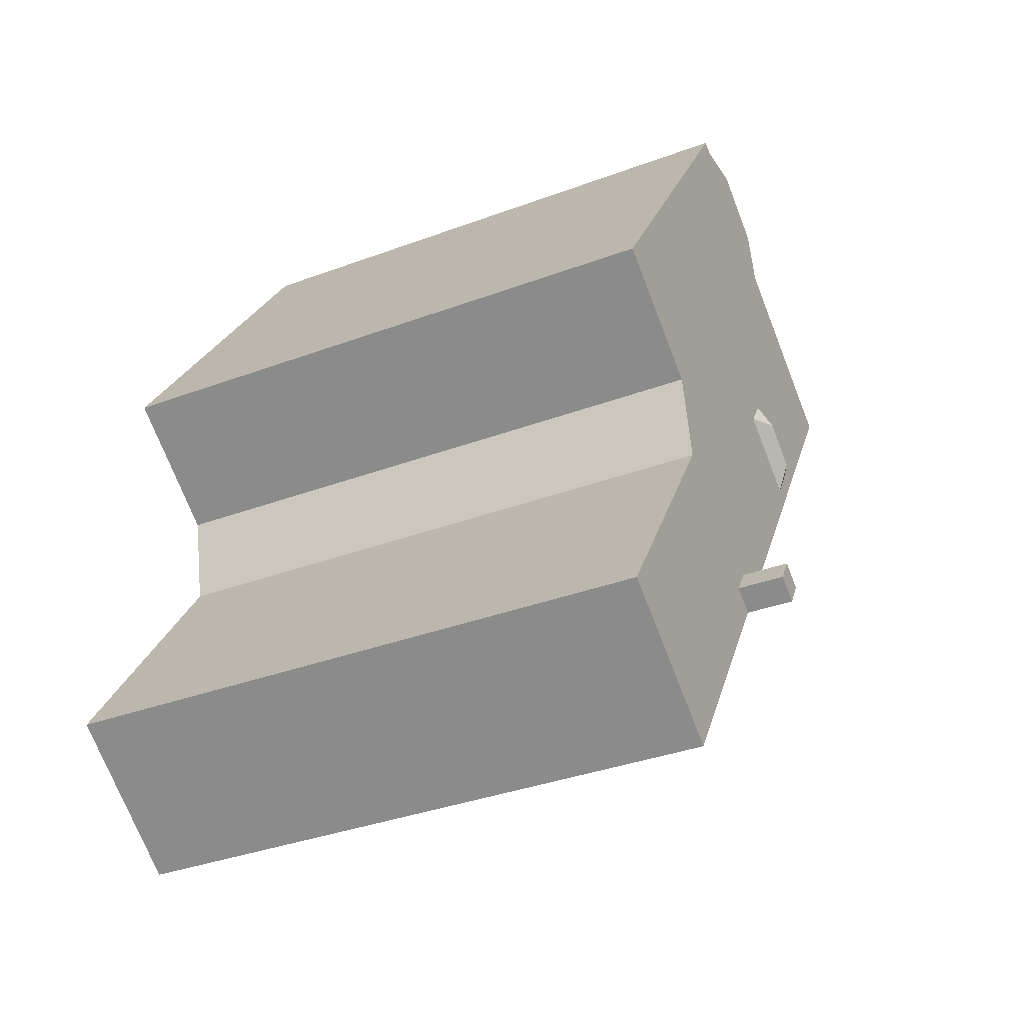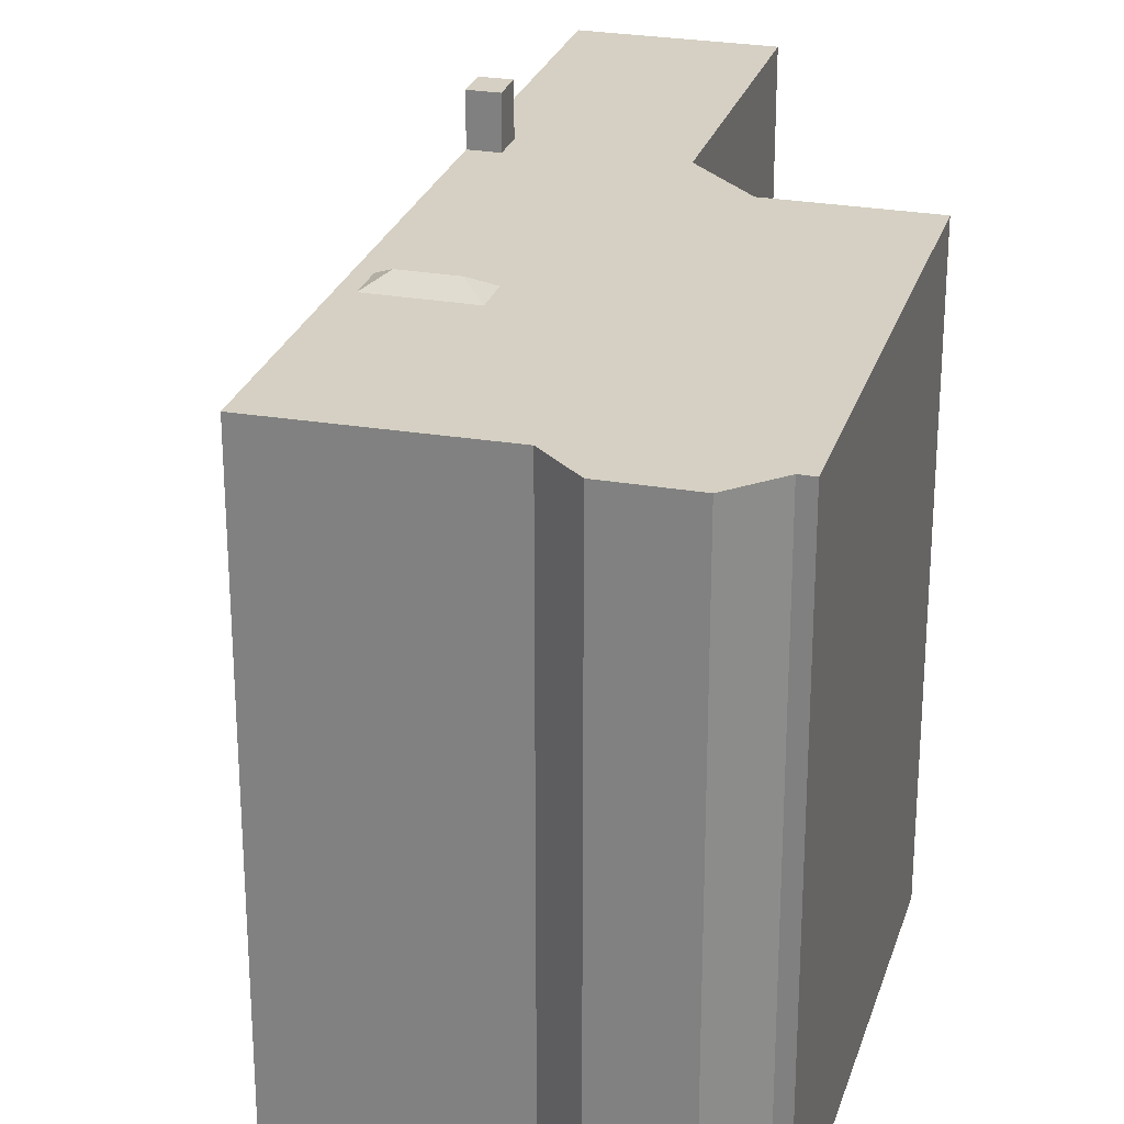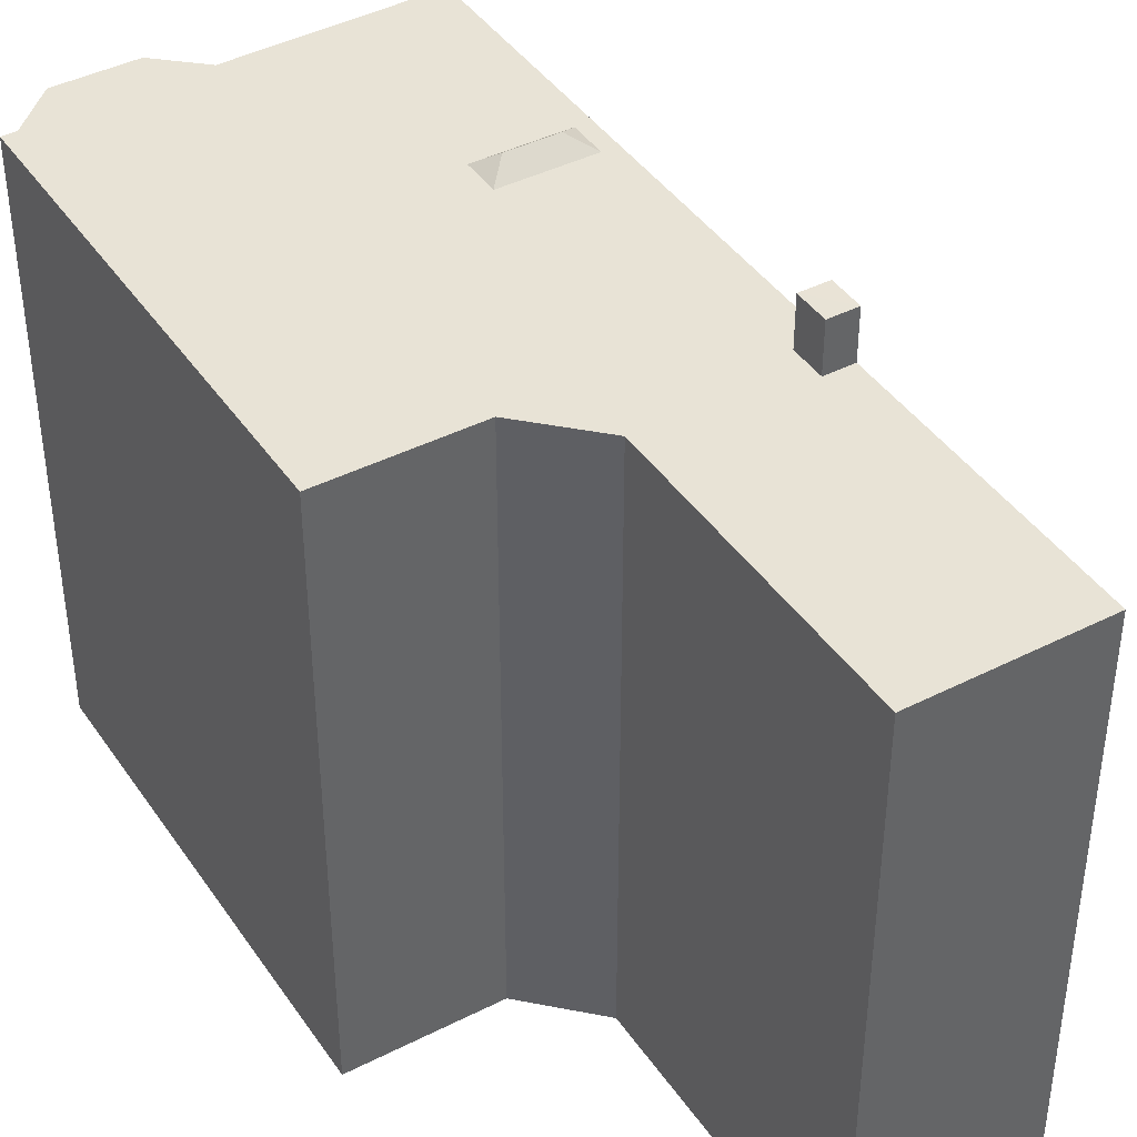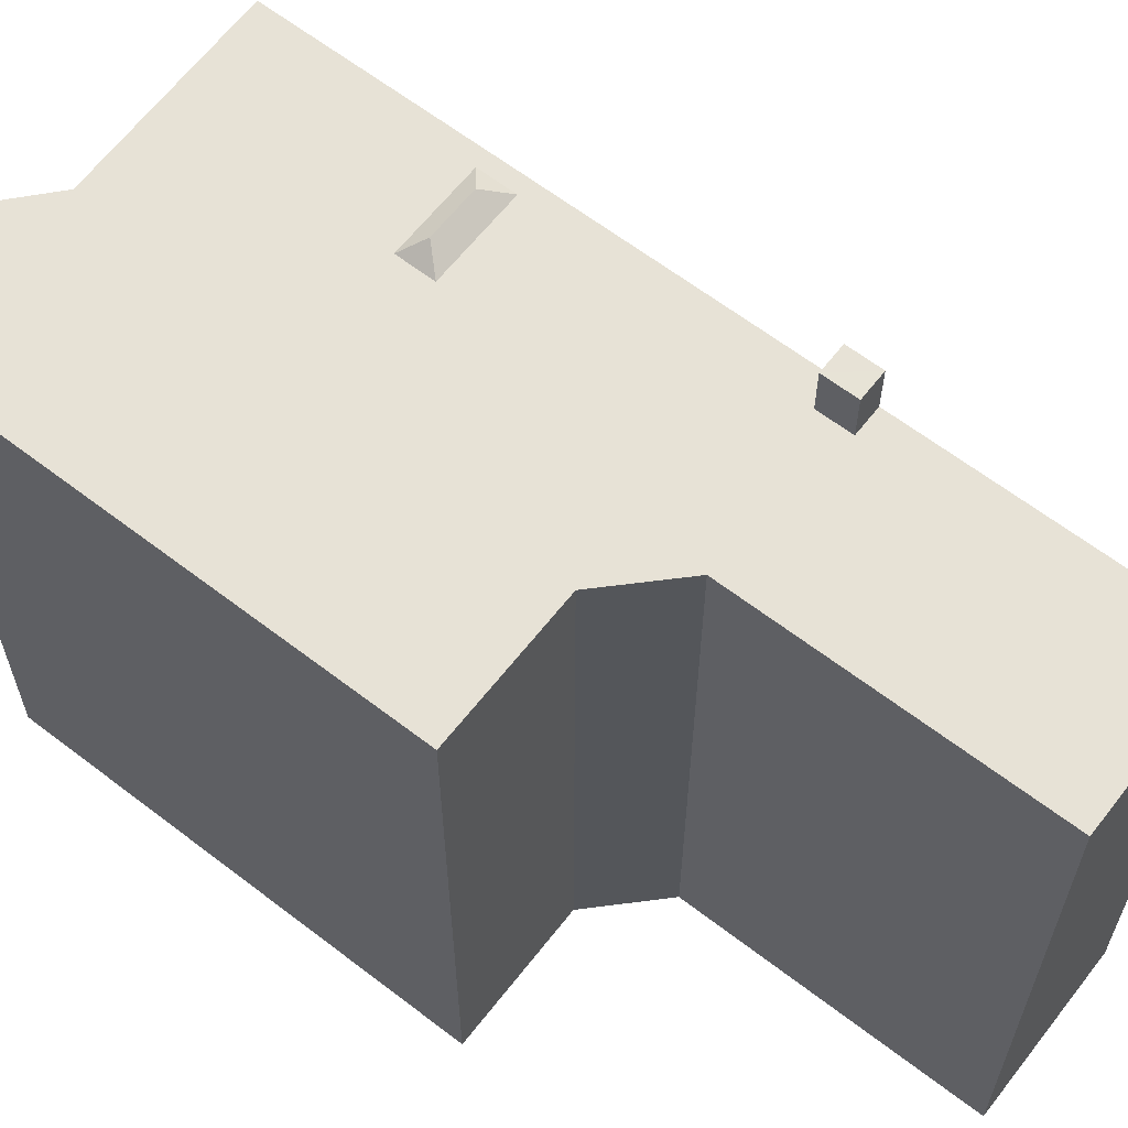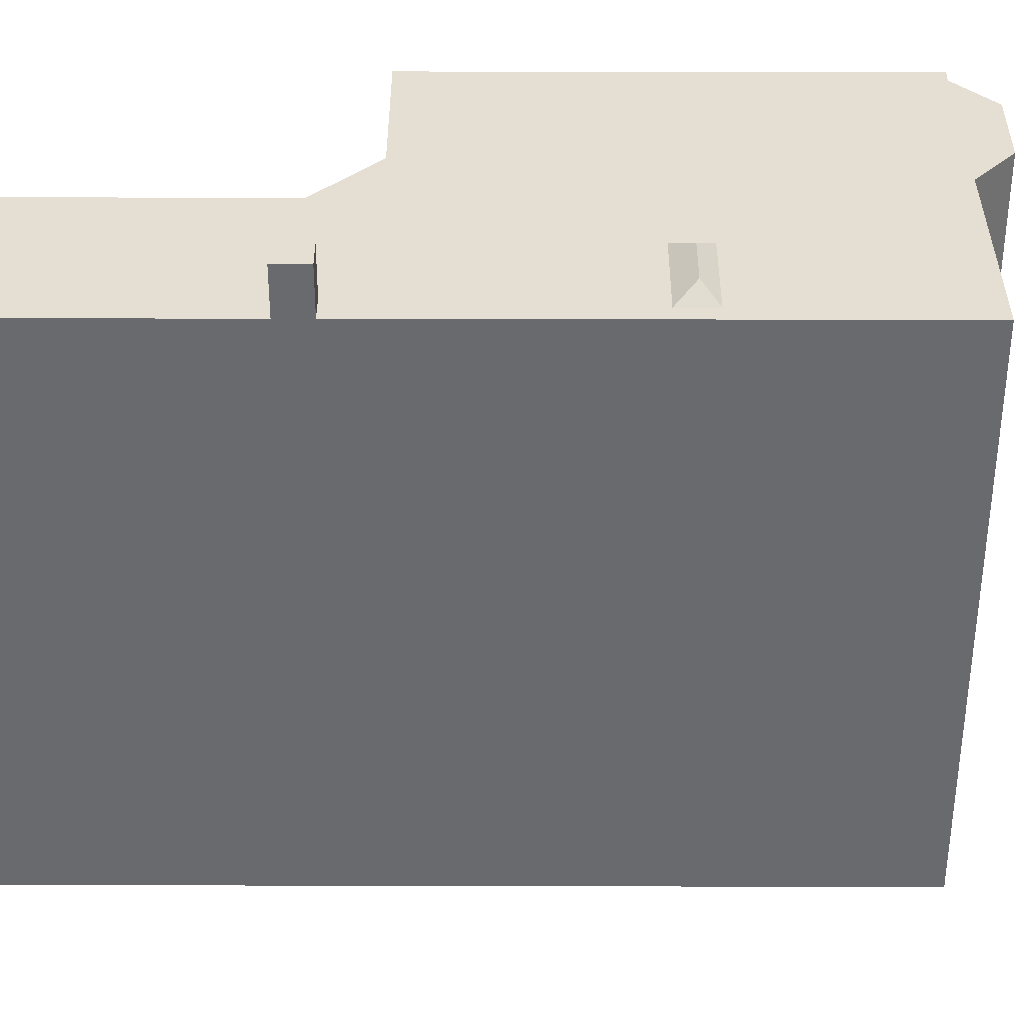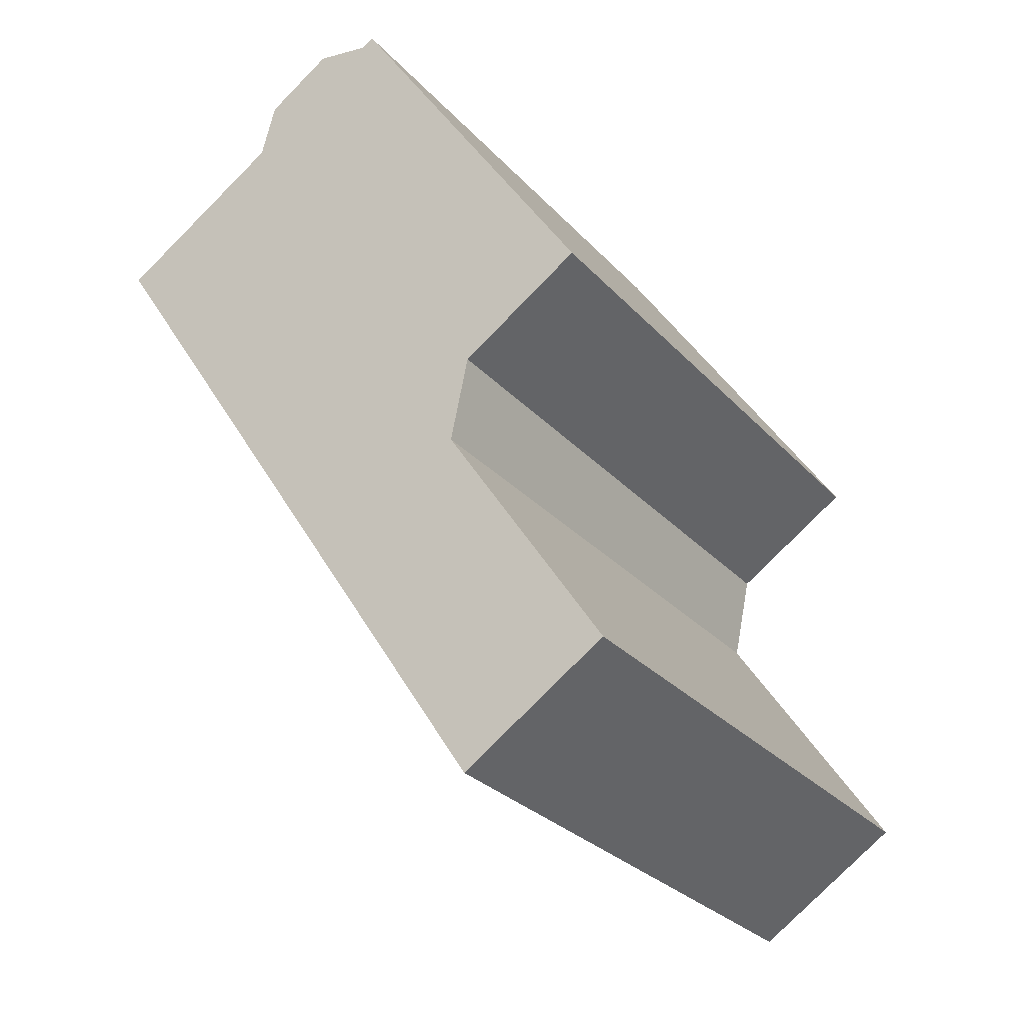
<metadata>
{"format":"obj","ext":"obj","renderer":"f3d","projection":"perspective","resolution":1024,"background":"white","views":[{"elev":-36.5,"azim":115.7,"up":"+Z"},{"elev":26.4,"azim":-17.4,"up":"+Y"},{"elev":41.9,"azim":115.4,"up":"+Y"},{"elev":62.9,"azim":94.7,"up":"+Y"},{"elev":37.0,"azim":-123.0,"up":"+Y"},{"elev":-28.7,"azim":33.3,"up":"+Z"}]}
</metadata>
<code>
v -0.477 5.772 -5.27
v -0.005985 5.772 -4.962
v 2.63 5.772 -10.02
v -0.005985 5.772 -4.962
v 2.237 5.772 -3.126
v 5.513 5.772 -8.136
v -0.03364 5.772 -4.92
v 2.237 5.772 -3.126
v -0.005985 5.772 -4.962
v -0.005985 5.772 -4.962
v 5.513 5.772 -8.136
v 2.63 5.772 -10.02
v -0.305 5.772 7.745
v 5.009 5.772 0.1368
v 2.6 5.772 -1.438
v -3.04 5.772 6.015
v -0.3398 5.772 -4.452
v 2.237 5.772 -3.126
v -0.03364 5.772 -4.92
v -3.04 5.772 6.015
v -2.748 5.772 7.103
v -0.305 5.772 7.745
v -2.352 5.772 1.466
v 2.6 5.772 -1.438
v -1.947 5.772 0.8466
v -1.947 5.772 0.8466
v 2.6 5.772 -1.438
v -0.843 5.772 -4.711
v -6.458 5.772 3.875
v -3.04 5.772 6.015
v -2.352 5.772 1.466
v -3.04 5.772 6.015
v 2.6 5.772 -1.438
v -2.352 5.772 1.466
v -6.458 5.772 3.875
v -2.352 5.772 1.466
v -2.501 5.772 1.368
v -3.456 5.772 -0.1402
v -2.096 5.772 0.7492
v -0.843 5.772 -4.711
v -2.096 5.772 0.7492
v -1.947 5.772 0.8466
v -0.843 5.772 -4.711
v -6.458 5.772 3.875
v -3.861 5.772 0.4796
v -3.456 5.772 -0.1402
v -6.458 5.772 3.875
v -3.456 5.772 -0.1402
v -0.843 5.772 -4.711
v -6.458 5.772 3.875
v -2.501 5.772 1.368
v -3.861 5.772 0.4796
v -2.748 5.772 7.103
v -1.425 5.772 7.956
v -0.305 5.772 7.745
v -0.305 5.772 7.745
v -0.06698 5.772 7.9
v 5.009 5.772 0.1368
v -0.3398 5.772 -4.452
v 2.6 5.772 -1.438
v 2.237 5.772 -3.126
v -0.843 5.772 -4.711
v 2.6 5.772 -1.438
v -0.372 5.772 -4.403
v -0.372 5.772 -4.403
v 2.6 5.772 -1.438
v -0.3398 5.772 -4.452
v -0.477 6.716 -5.27
v -0.372 6.717 -4.403
v -0.005985 6.717 -4.962
v -0.843 6.717 -4.711
v -0.372 6.717 -4.403
v -0.477 6.716 -5.27
v -3.861 5.772 0.4796
v -3.335 6.026 0.4278
v -3.456 5.772 -0.1402
v -2.501 5.772 1.368
v -2.352 5.772 1.466
v -2.497 6.026 0.9748
v -3.335 6.026 0.4278
v -2.501 5.772 1.368
v -2.497 6.026 0.9748
v -3.861 5.772 0.4796
v -2.501 5.772 1.368
v -3.335 6.026 0.4278
v -3.456 5.772 -0.1402
v -3.335 6.026 0.4278
v -2.096 5.772 0.7492
v -3.335 6.026 0.4278
v -2.497 6.026 0.9748
v -2.096 5.772 0.7492
v -2.497 6.026 0.9748
v -1.947 5.772 0.8466
v -2.096 5.772 0.7492
v -2.497 6.026 0.9748
v -2.352 5.772 1.466
v -1.947 5.772 0.8466
v -1.425 -5.777 7.956
v -0.305 -5.777 7.745
v -0.305 5.772 7.745
v -1.425 5.772 7.956
v -0.305 -5.777 7.745
v -0.06698 -5.777 7.9
v -0.06698 5.772 7.9
v -0.305 5.772 7.745
v -0.06698 -5.777 7.9
v 5.009 -5.777 0.1368
v 5.009 5.772 0.1368
v -0.06698 5.772 7.9
v 2.6 5.772 -1.438
v 3.805 -5.777 -0.6507
v 2.6 -5.777 -1.438
v 3.805 -5.777 -0.6507
v 5.009 5.772 0.1368
v 5.009 -5.777 0.1368
v 2.6 5.772 -1.438
v 5.009 5.772 0.1368
v 3.805 -5.777 -0.6507
v 2.237 5.772 -3.126
v 2.419 -5.777 -2.282
v 2.237 -5.777 -3.126
v 2.419 -5.777 -2.282
v 2.6 5.772 -1.438
v 2.6 -5.777 -1.438
v 2.237 5.772 -3.126
v 2.6 5.772 -1.438
v 2.419 -5.777 -2.282
v 2.237 -5.777 -3.126
v 5.513 -5.777 -8.136
v 5.513 5.772 -8.136
v 2.237 5.772 -3.126
v 2.63 5.772 -10.02
v 4.072 -5.777 -9.079
v 2.63 -5.777 -10.02
v 4.072 -5.777 -9.079
v 5.513 5.772 -8.136
v 5.513 -5.777 -8.136
v 2.63 5.772 -10.02
v 5.513 5.772 -8.136
v 4.072 -5.777 -9.079
v -0.477 5.772 -5.27
v 1.077 -5.777 -7.646
v -0.477 -5.777 -5.27
v 1.077 -5.777 -7.646
v 2.63 5.772 -10.02
v 2.63 -5.777 -10.02
v -0.477 5.772 -5.27
v 2.63 5.772 -10.02
v 1.077 -5.777 -7.646
v -0.843 5.772 -4.711
v -0.66 -5.777 -4.991
v -0.843 -5.777 -4.711
v -0.66 -5.777 -4.991
v -0.477 5.772 -5.27
v -0.477 -5.777 -5.27
v -0.843 5.772 -4.711
v -0.477 5.772 -5.27
v -0.66 -5.777 -4.991
v -6.458 5.772 3.875
v -0.843 5.772 -4.711
v -0.843 -5.777 -4.711
v -6.458 -5.777 3.875
v -0.843 6.717 -4.711
v -0.477 6.716 -5.27
v -0.477 5.772 -5.27
v -0.843 5.772 -4.711
v -6.458 -5.777 3.875
v -3.04 -5.777 6.015
v -3.04 5.772 6.015
v -6.458 5.772 3.875
v -3.04 -5.777 6.015
v -2.748 -5.777 7.103
v -2.748 5.772 7.103
v -3.04 5.772 6.015
v -2.748 -5.777 7.103
v -1.425 -5.777 7.956
v -1.425 5.772 7.956
v -2.748 5.772 7.103
v -0.843 5.772 -4.711
v -0.372 5.772 -4.403
v -0.372 6.717 -4.403
v -0.843 6.717 -4.711
v -0.03364 5.772 -4.92
v -0.005985 5.772 -4.962
v -0.005985 6.717 -4.962
v -0.3398 5.772 -4.452
v -0.03364 5.772 -4.92
v -0.005985 6.717 -4.962
v -0.372 6.717 -4.403
v -0.372 6.717 -4.403
v -0.372 5.772 -4.403
v -0.3398 5.772 -4.452
v -0.477 6.716 -5.27
v -0.005985 6.717 -4.962
v -0.005985 5.772 -4.962
v -0.477 5.772 -5.27
v -2.748 -5.777 7.103
v -3.04 -5.777 6.015
v -6.458 -5.777 3.875
v -0.843 -5.777 -4.711
v -0.66 -5.777 -4.991
v -0.477 -5.777 -5.27
v 1.077 -5.777 -7.646
v 2.63 -5.777 -10.02
v 4.072 -5.777 -9.079
v 5.513 -5.777 -8.136
v 2.237 -5.777 -3.126
v 2.419 -5.777 -2.282
v 2.6 -5.777 -1.438
v 3.805 -5.777 -0.6507
v 5.009 -5.777 0.1368
v -0.06698 -5.777 7.9
v -0.305 -5.777 7.745
v -1.425 -5.777 7.956
g CDNNDG02_0013260
f 1 2 3
f 4 5 6
f 7 8 9
f 10 11 12
f 13 15 16
f 13 14 15
f 17 18 19
f 20 21 22
f 23 24 25
f 26 27 28
f 29 30 31
f 32 33 34
f 35 36 37
f 38 39 40
f 41 42 43
f 44 45 46
f 47 48 49
f 50 51 52
f 53 54 55
f 56 57 58
f 59 60 61
f 62 63 64
f 65 66 67
f 68 69 70
f 71 72 73
f 74 75 76
f 77 78 79
f 80 81 82
f 83 84 85
f 86 87 88
f 89 90 91
f 92 93 94
f 95 96 97
f 98 100 101
f 98 99 100
f 105 102 104
f 104 102 103
f 109 106 107
f 107 108 109
f 110 111 112
f 113 114 115
f 116 117 118
f 119 120 121
f 122 123 124
f 125 126 127
f 128 130 131
f 128 129 130
f 132 133 134
f 135 136 137
f 138 139 140
f 141 142 143
f 144 145 146
f 147 148 149
f 150 151 152
f 153 154 155
f 156 157 158
f 162 159 161
f 161 159 160
f 166 164 165
f 166 163 164
f 167 169 170
f 169 167 168
f 171 173 174
f 171 172 173
f 175 177 178
f 177 175 176
f 182 179 181
f 181 179 180
f 183 184 185
f 186 187 188
f 189 186 188
f 190 191 192
f 196 193 195
f 194 195 193
f 214 197 213
f 211 212 213
f 213 198 210
f 207 200 201
f 209 200 208
f 213 197 198
f 203 207 202
f 206 207 203
f 206 203 205
f 203 204 205
f 213 210 211
f 201 202 207
f 209 210 198
f 199 200 209
f 207 208 200
f 199 209 198

</code>
